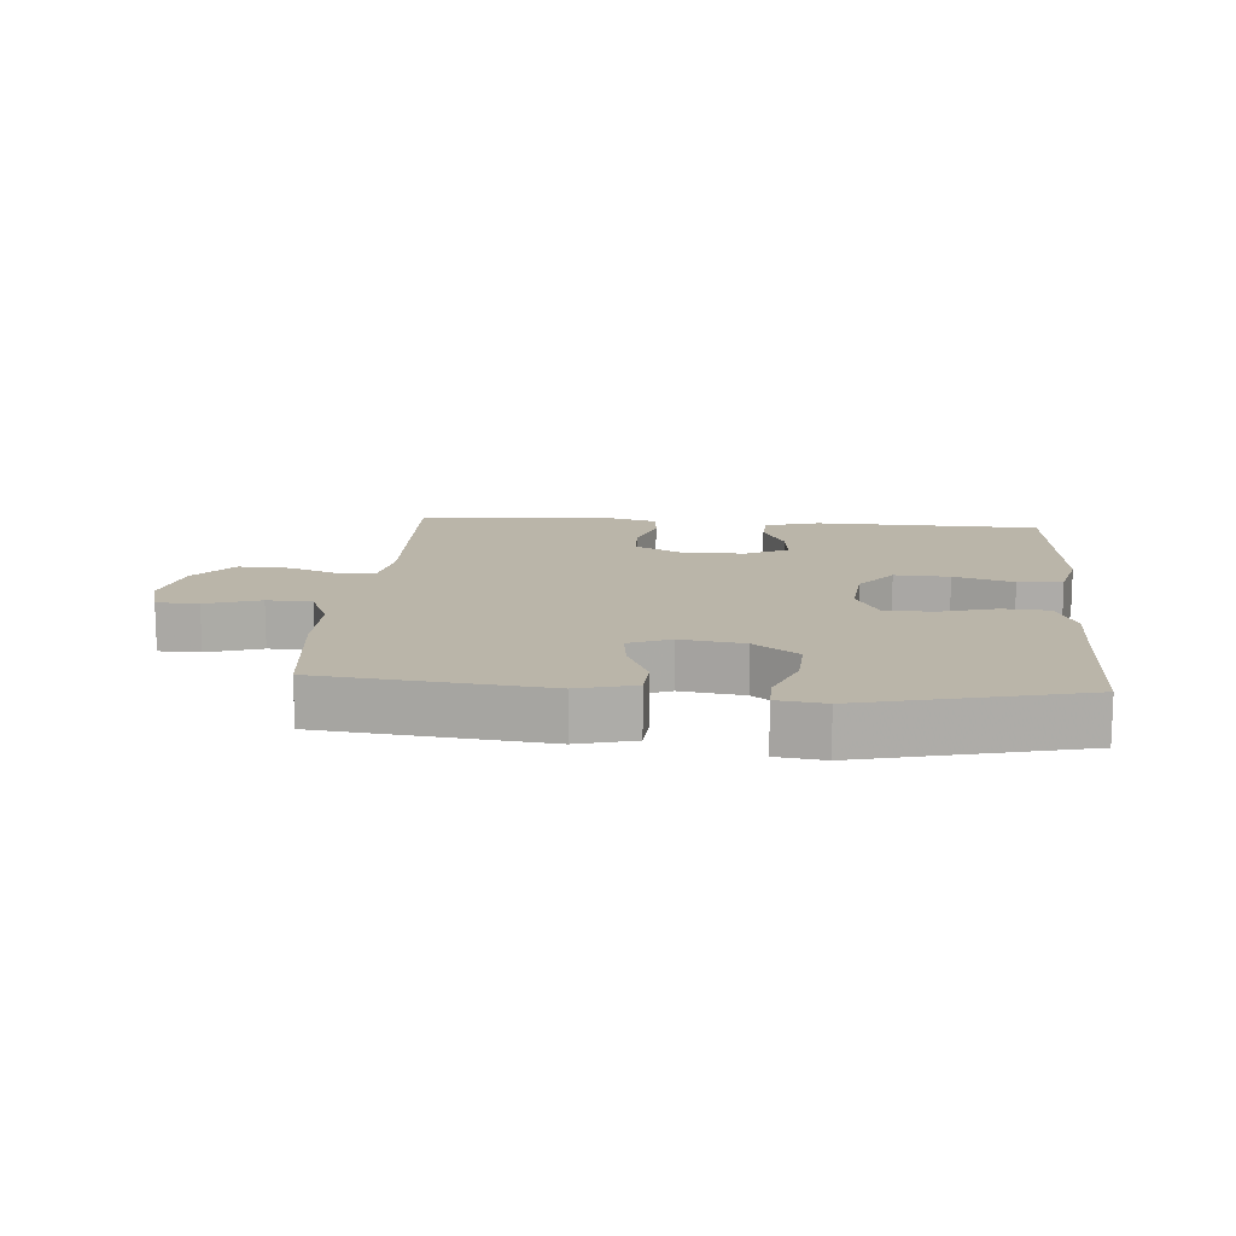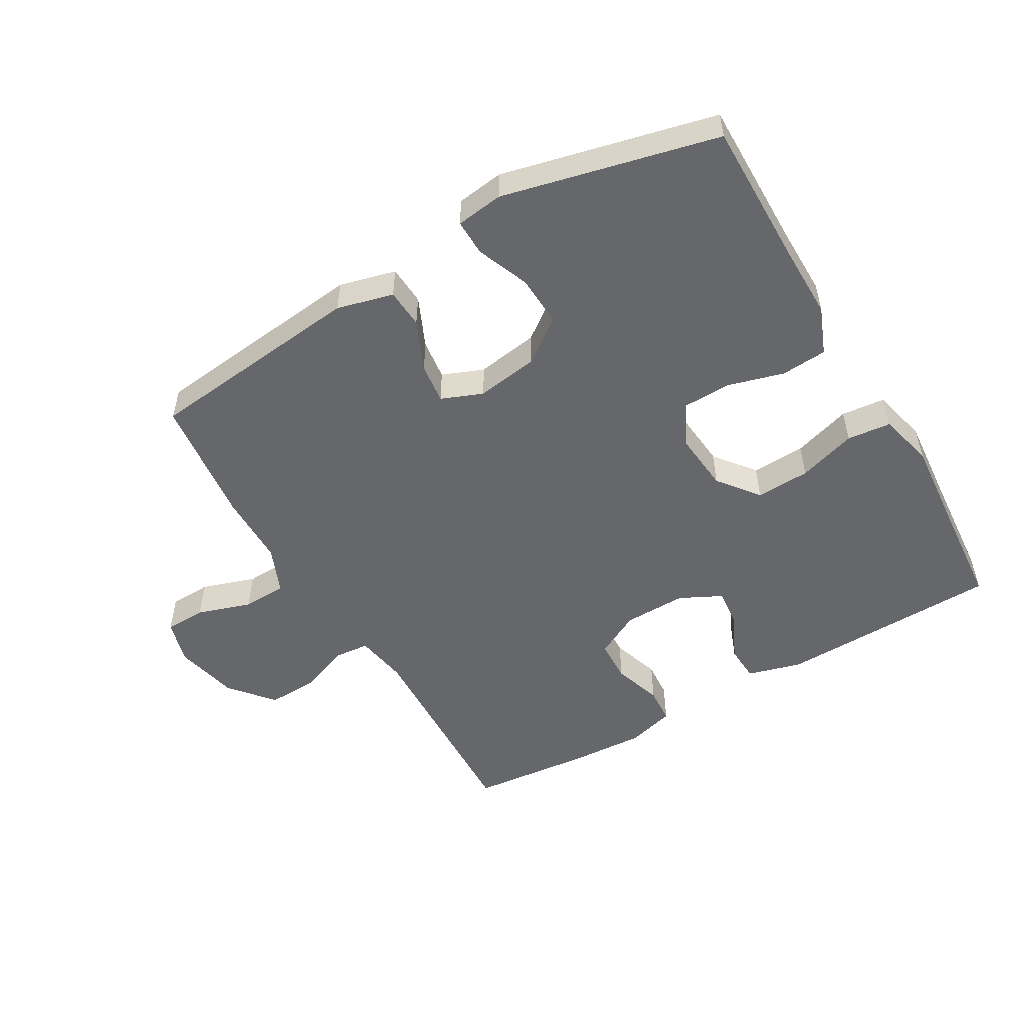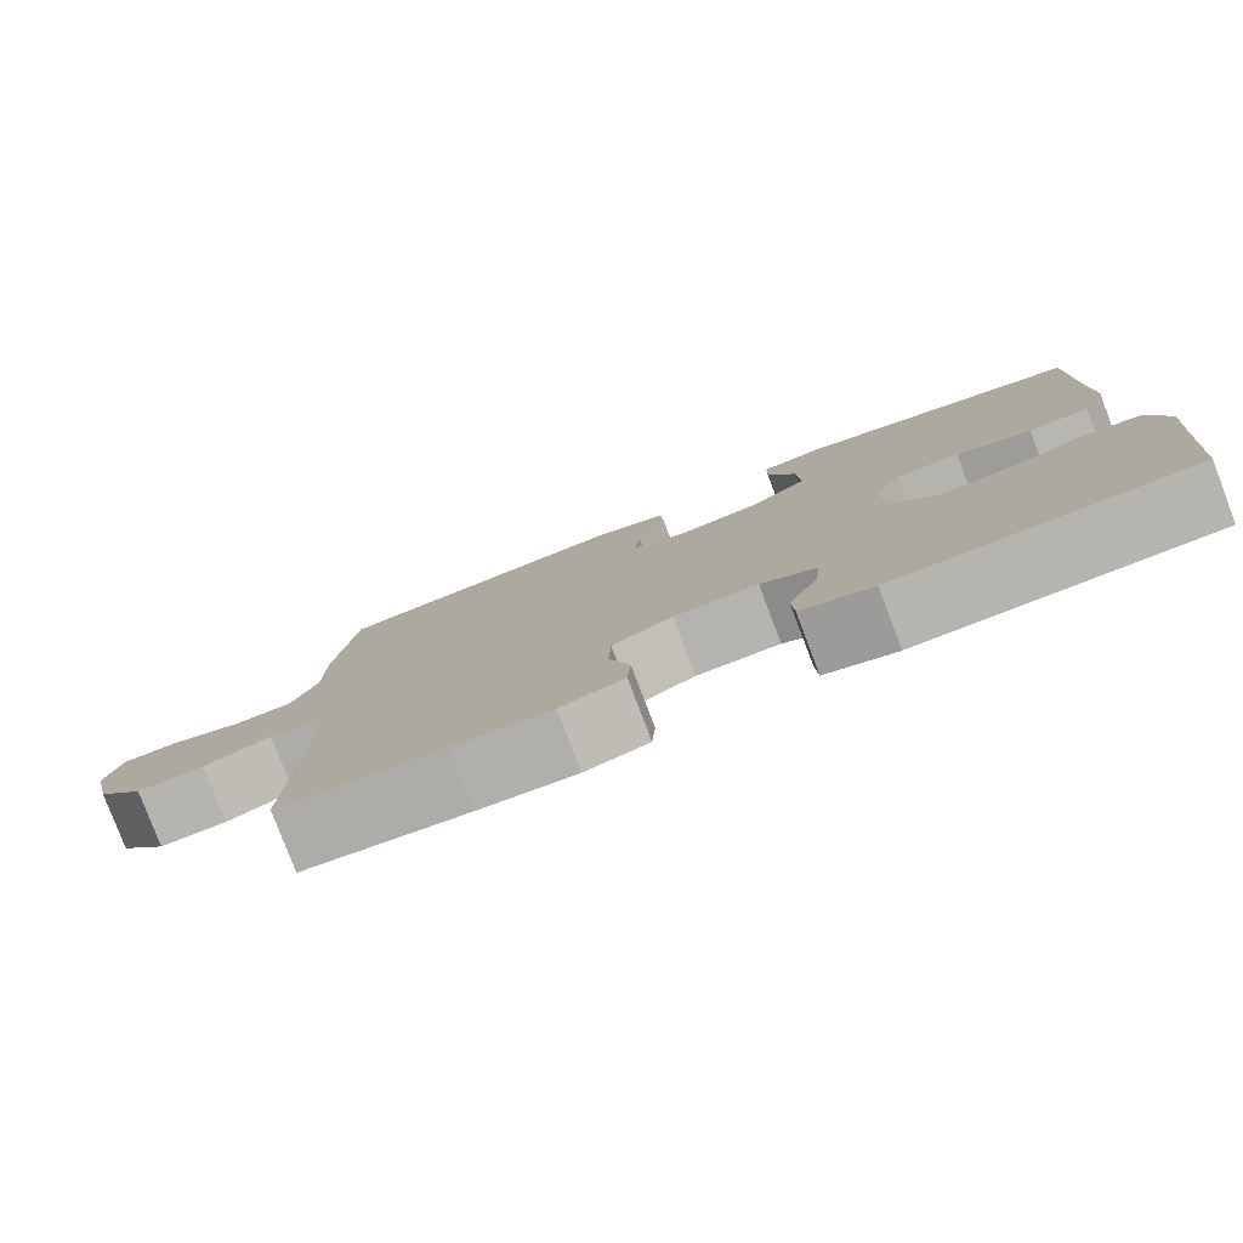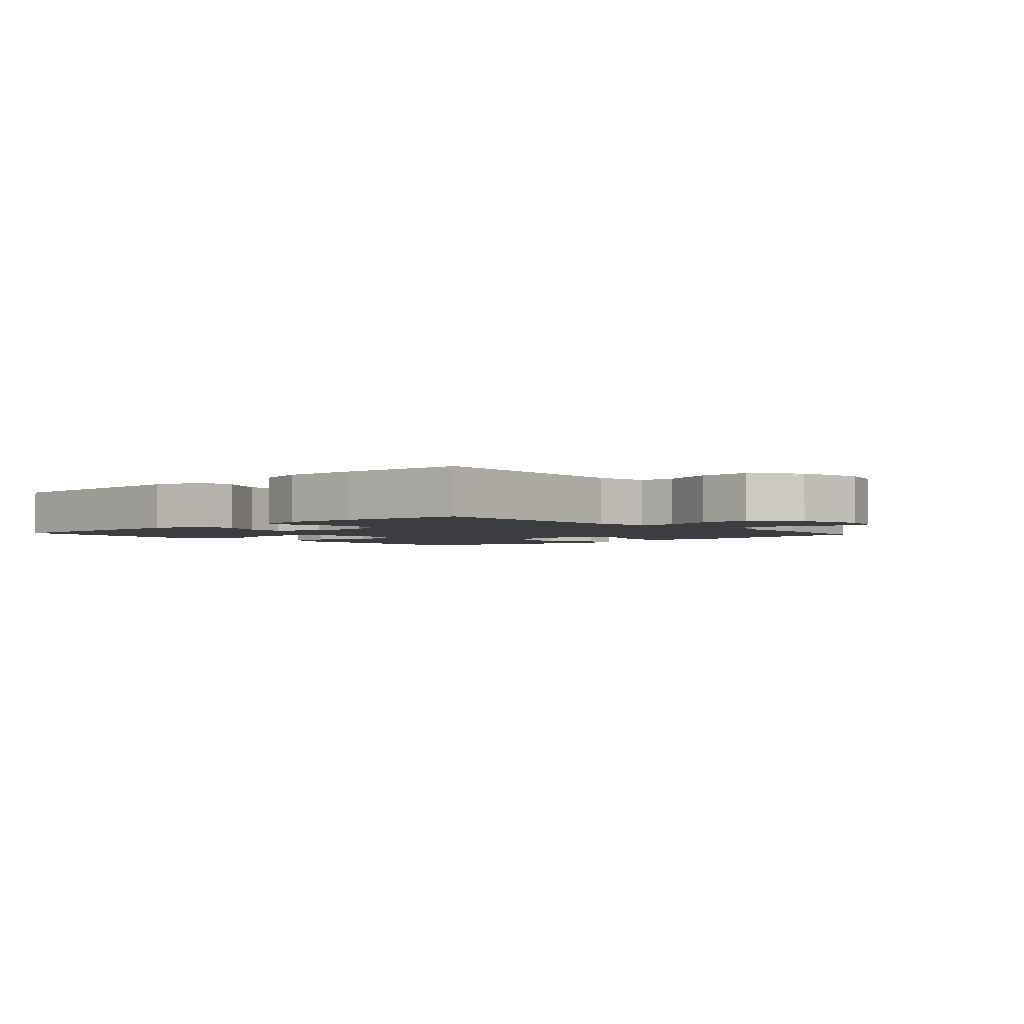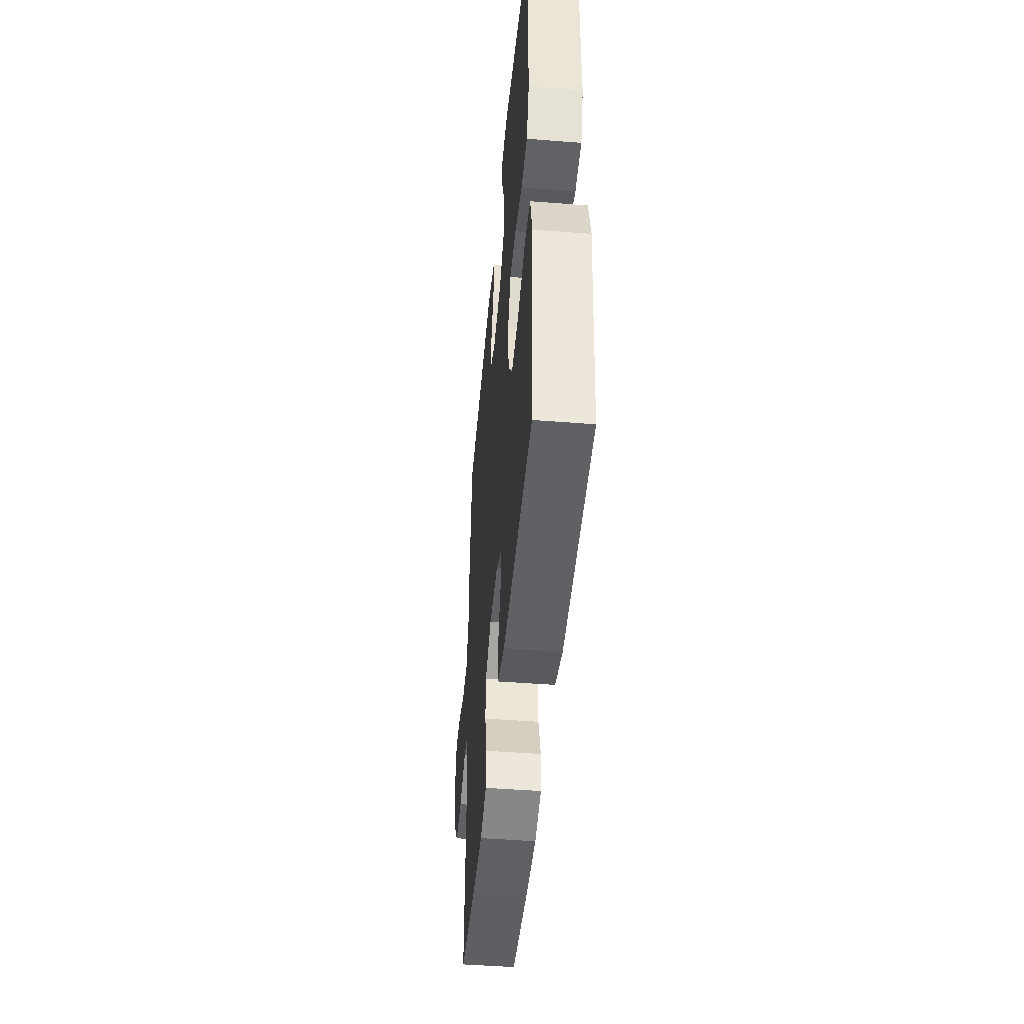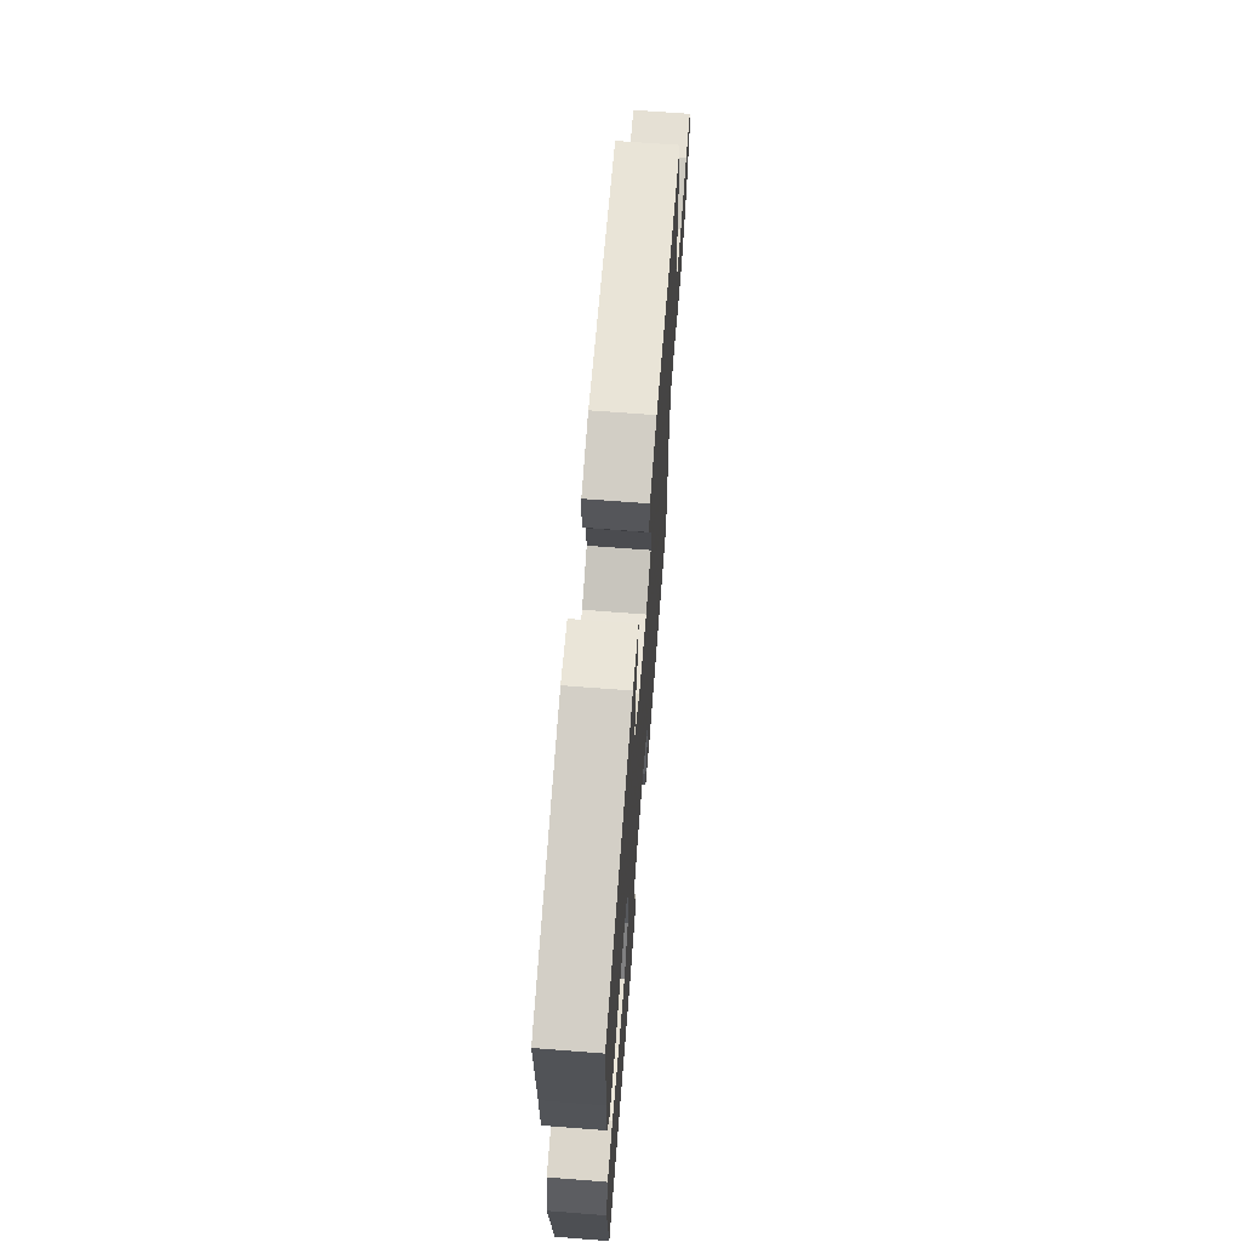
<metadata>
{"format":"obj","ext":"obj","renderer":"f3d","projection":"perspective","resolution":1024,"background":"white","views":[{"elev":13.6,"azim":4.6,"up":"+Y"},{"elev":-52.1,"azim":30.2,"up":"+Y"},{"elev":-79.7,"azim":20.8,"up":"+Z"},{"elev":-2.6,"azim":-138.2,"up":"+Y"},{"elev":-46.6,"azim":84.9,"up":"+Z"},{"elev":67.6,"azim":94.5,"up":"+Z"}]}
</metadata>
<code>
v -0.5 0.07 -0.5
v -0.487 0.07 -0.163
v -0.501 0.07 -0.079
v -0.556 0.07 -0.074
v -0.636 0.07 -0.105
v -0.716 0.07 -0.108
v -0.773 0.07 -0.04
v -0.796 0.07 0.061
v -0.776 0.07 0.132
v -0.711 0.07 0.134
v -0.626 0.07 0.106
v -0.556 0.07 0.109
v -0.525 0.07 0.183
v -0.524 0.07 0.298
v -0.5 0.07 0.5
v -0.155 0.07 0.538
v -0.066 0.07 0.515
v -0.062 0.07 0.453
v -0.097 0.07 0.374
v -0.105 0.07 0.31
v -0.04 0.07 0.284
v 0.058 0.07 0.299
v 0.127 0.07 0.35
v 0.123 0.07 0.43
v 0.09 0.07 0.513
v 0.089 0.07 0.57
v 0.163 0.07 0.58
v 0.5 0.07 0.5
v 0.498 0.07 0.27
v 0.499 0.07 0.155
v 0.469 0.07 0.08
v 0.397 0.07 0.075
v 0.308 0.07 0.1
v 0.233 0.07 0.098
v 0.198 0.07 0.031
v 0.207 0.07 -0.064
v 0.257 0.07 -0.128
v 0.342 0.07 -0.124
v 0.434 0.07 -0.095
v 0.503 0.07 -0.102
v 0.525 0.07 -0.189
v 0.514 0.07 -0.32
v 0.5 0.07 -0.5
v 0.149 0.07 -0.51
v 0.064 0.07 -0.486
v 0.061 0.07 -0.429
v 0.096 0.07 -0.357
v 0.102 0.07 -0.295
v 0.036 0.07 -0.262
v -0.063 0.07 -0.264
v -0.134 0.07 -0.301
v -0.137 0.07 -0.369
v -0.112 0.07 -0.446
v -0.116 0.07 -0.504
v -0.191 0.07 -0.525
v -0.306 0.07 -0.519
v -0.5 0 -0.5
v -0.487 0 -0.163
v -0.501 0 -0.079
v -0.556 0 -0.074
v -0.636 0 -0.105
v -0.716 0 -0.108
v -0.773 0 -0.04
v -0.796 0 0.061
v -0.776 0 0.132
v -0.711 0 0.134
v -0.626 0 0.106
v -0.556 0 0.109
v -0.525 0 0.183
v -0.524 0 0.298
v -0.5 0 0.5
v -0.155 0 0.538
v -0.066 0 0.515
v -0.062 0 0.453
v -0.097 0 0.374
v -0.105 0 0.31
v -0.04 0 0.284
v 0.058 0 0.299
v 0.127 0 0.35
v 0.123 0 0.43
v 0.09 0 0.513
v 0.089 0 0.57
v 0.163 0 0.58
v 0.5 0 0.5
v 0.498 0 0.27
v 0.499 0 0.155
v 0.469 0 0.08
v 0.397 0 0.075
v 0.308 0 0.1
v 0.233 0 0.098
v 0.198 0 0.031
v 0.207 0 -0.064
v 0.257 0 -0.128
v 0.342 0 -0.124
v 0.434 0 -0.095
v 0.503 0 -0.102
v 0.525 0 -0.189
v 0.514 0 -0.32
v 0.5 0 -0.5
v 0.149 0 -0.51
v 0.064 0 -0.486
v 0.061 0 -0.429
v 0.096 0 -0.357
v 0.102 0 -0.295
v 0.036 0 -0.262
v -0.063 0 -0.264
v -0.134 0 -0.301
v -0.137 0 -0.369
v -0.112 0 -0.446
v -0.116 0 -0.504
v -0.191 0 -0.525
v -0.306 0 -0.519
f 56 1 2
f 55 56 2
f 54 55 2
f 53 54 2
f 52 53 2
f 51 52 2 3
f 50 51 3
f 49 50 3
f 45 46 47
f 44 45 47
f 43 44 47
f 42 43 47
f 42 47 48
f 41 42 48
f 40 41 48
f 39 40 48
f 38 39 48
f 37 38 48 49
f 31 32 33
f 30 31 33
f 29 30 33
f 28 29 33
f 27 28 33
f 26 27 33
f 25 26 33
f 24 25 33
f 23 24 33 34
f 22 23 34 35
f 17 18 19
f 16 17 19
f 15 16 19
f 14 15 19
f 13 14 19
f 12 13 19 20
f 9 10 11
f 8 9 11
f 7 8 11
f 6 7 11
f 5 6 11
f 4 5 11
f 3 4 11 12
f 3 12 20
f 49 3 20
f 37 49 20
f 36 37 20
f 35 36 20 21
f 21 22 35
f 58 57 112
f 58 112 111
f 58 111 110
f 58 110 109
f 58 109 108
f 59 58 108 107
f 59 107 106
f 59 106 105
f 103 102 101
f 103 101 100
f 103 100 99
f 103 99 98
f 104 103 98
f 104 98 97
f 104 97 96
f 104 96 95
f 104 95 94
f 105 104 94 93
f 89 88 87
f 89 87 86
f 89 86 85
f 89 85 84
f 89 84 83
f 89 83 82
f 89 82 81
f 89 81 80
f 90 89 80 79
f 91 90 79 78
f 75 74 73
f 75 73 72
f 75 72 71
f 75 71 70
f 75 70 69
f 76 75 69 68
f 67 66 65
f 67 65 64
f 67 64 63
f 67 63 62
f 67 62 61
f 67 61 60
f 68 67 60 59
f 76 68 59
f 76 59 105
f 76 105 93
f 76 93 92
f 77 76 92 91
f 91 78 77
f 1 57 58 2
f 2 58 59 3
f 3 59 60 4
f 4 60 61 5
f 5 61 62 6
f 6 62 63 7
f 7 63 64 8
f 8 64 65 9
f 9 65 66 10
f 10 66 67 11
f 11 67 68 12
f 12 68 69 13
f 13 69 70 14
f 14 70 71 15
f 15 71 72 16
f 16 72 73 17
f 17 73 74 18
f 18 74 75 19
f 19 75 76 20
f 20 76 77 21
f 21 77 78 22
f 22 78 79 23
f 23 79 80 24
f 24 80 81 25
f 25 81 82 26
f 26 82 83 27
f 27 83 84 28
f 28 84 85 29
f 29 85 86 30
f 30 86 87 31
f 31 87 88 32
f 32 88 89 33
f 33 89 90 34
f 34 90 91 35
f 35 91 92 36
f 36 92 93 37
f 37 93 94 38
f 38 94 95 39
f 39 95 96 40
f 40 96 97 41
f 41 97 98 42
f 42 98 99 43
f 43 99 100 44
f 44 100 101 45
f 45 101 102 46
f 46 102 103 47
f 47 103 104 48
f 48 104 105 49
f 49 105 106 50
f 50 106 107 51
f 51 107 108 52
f 52 108 109 53
f 53 109 110 54
f 54 110 111 55
f 55 111 112 56
f 56 112 57 1

</code>
